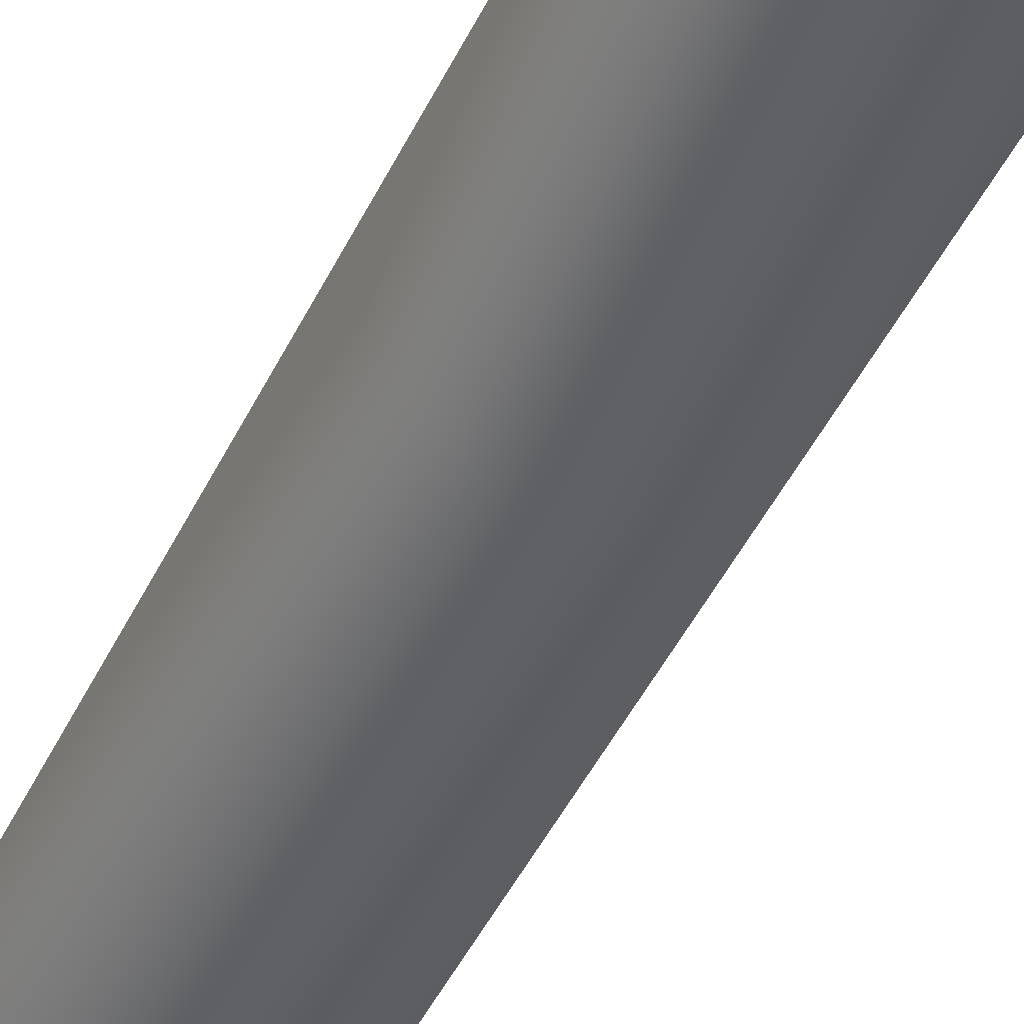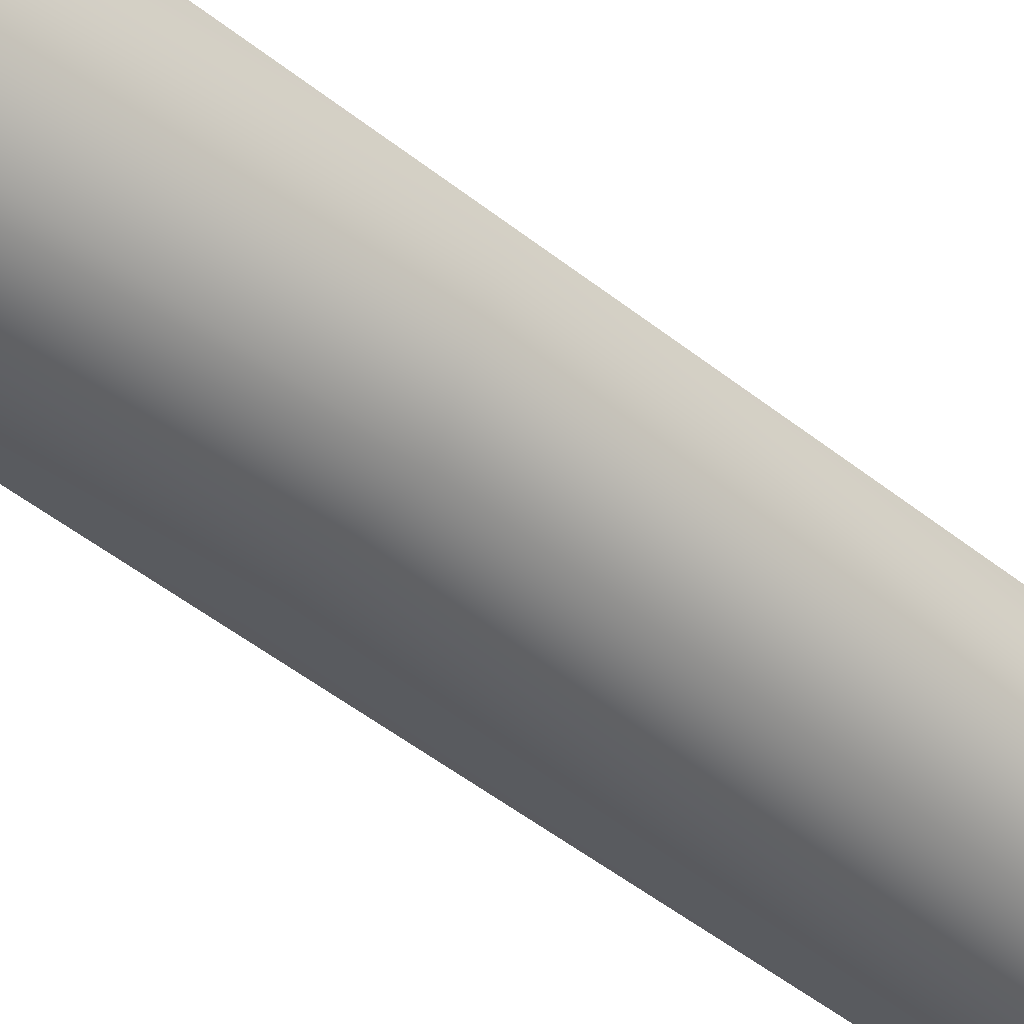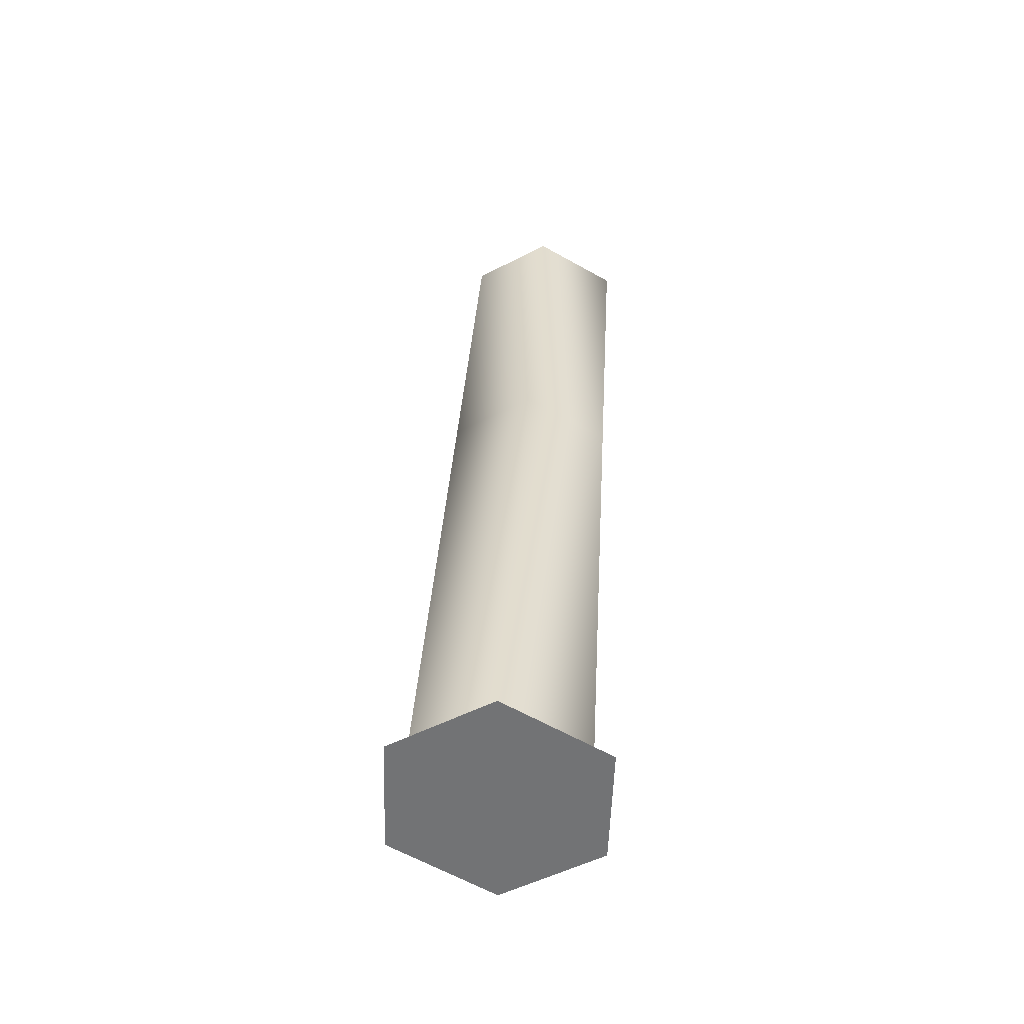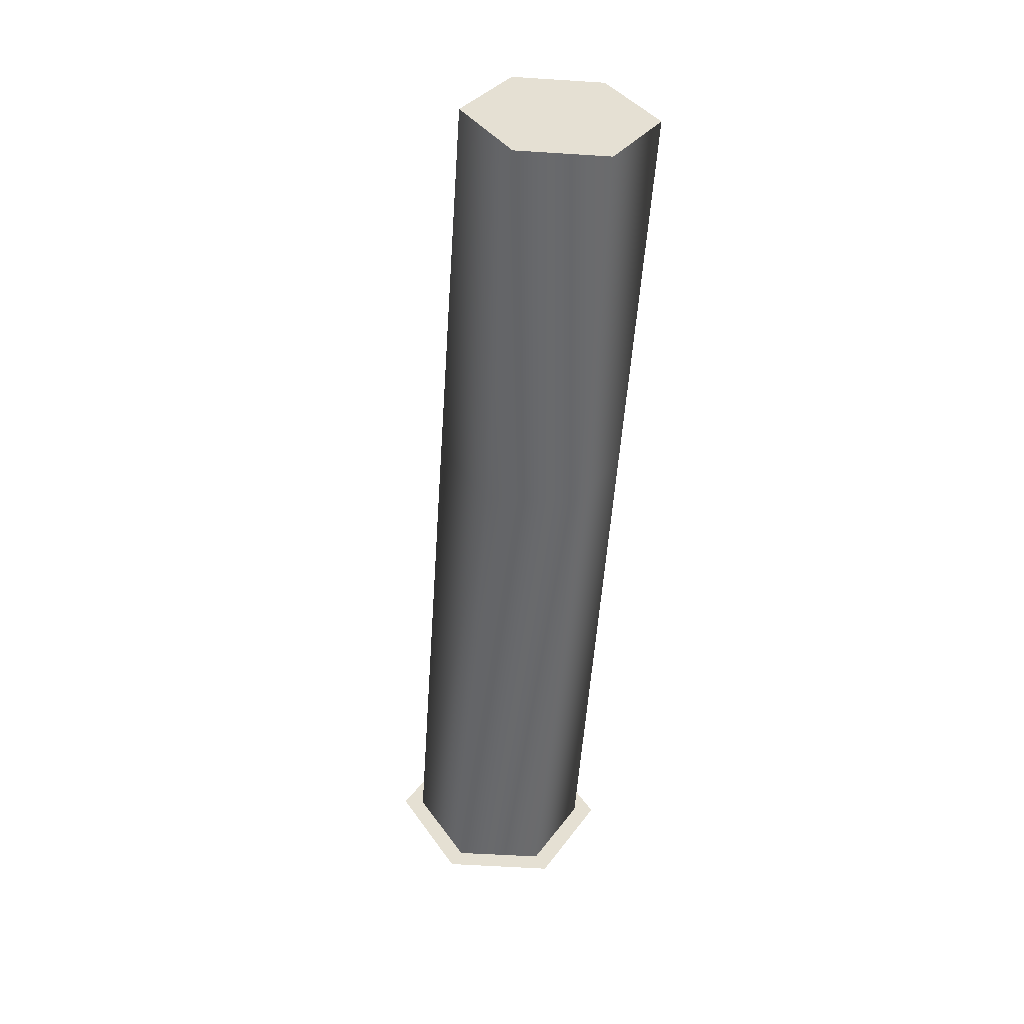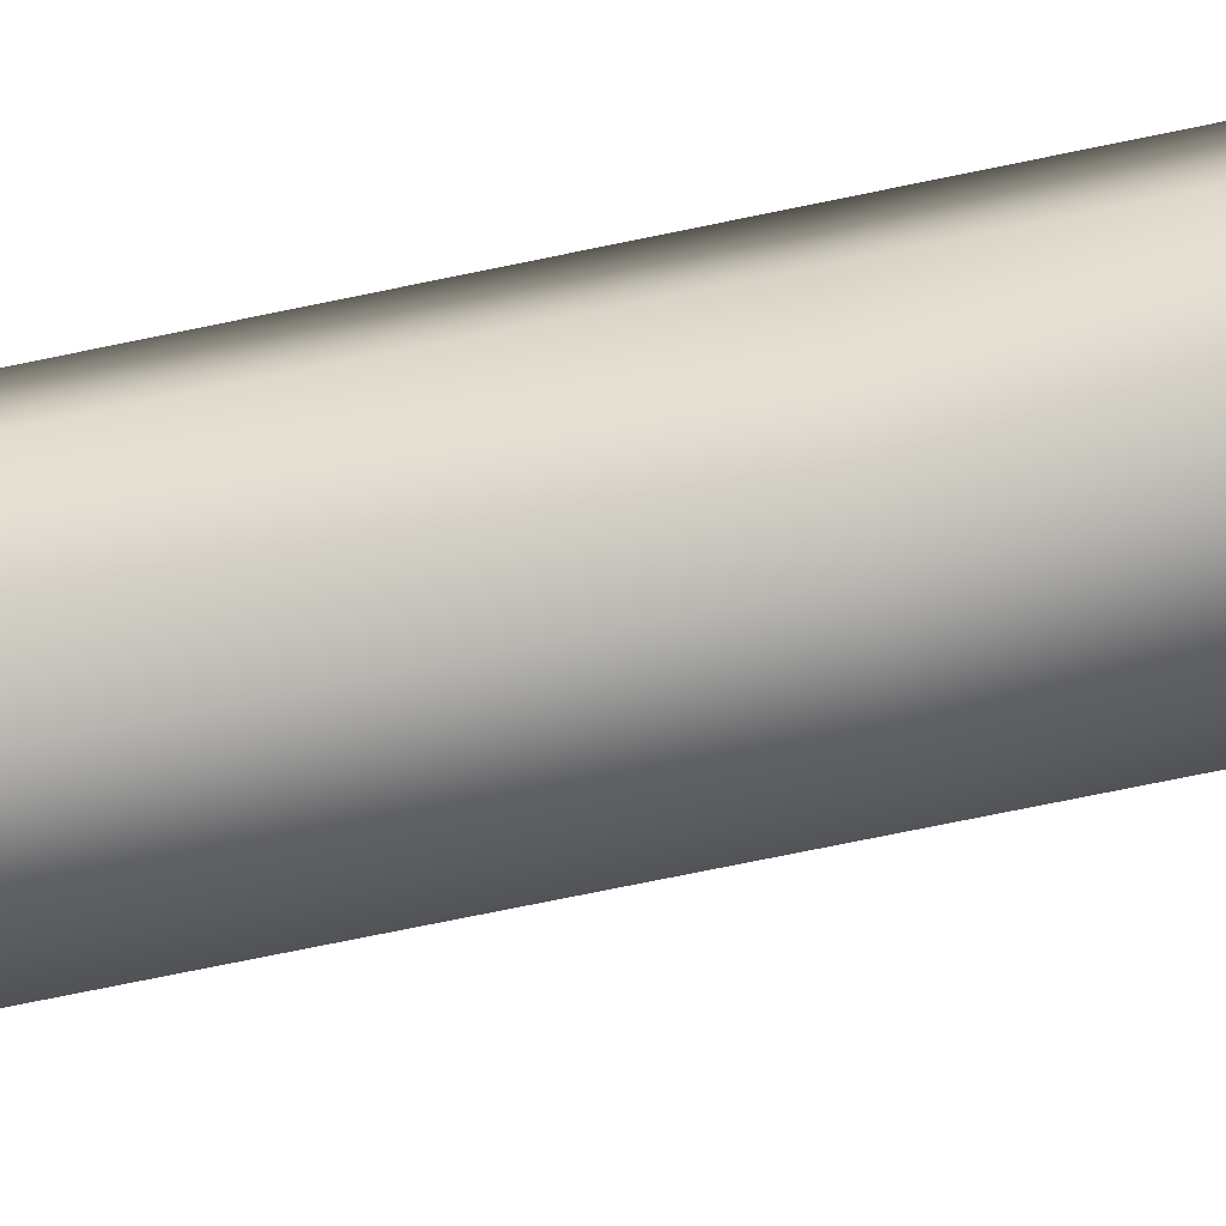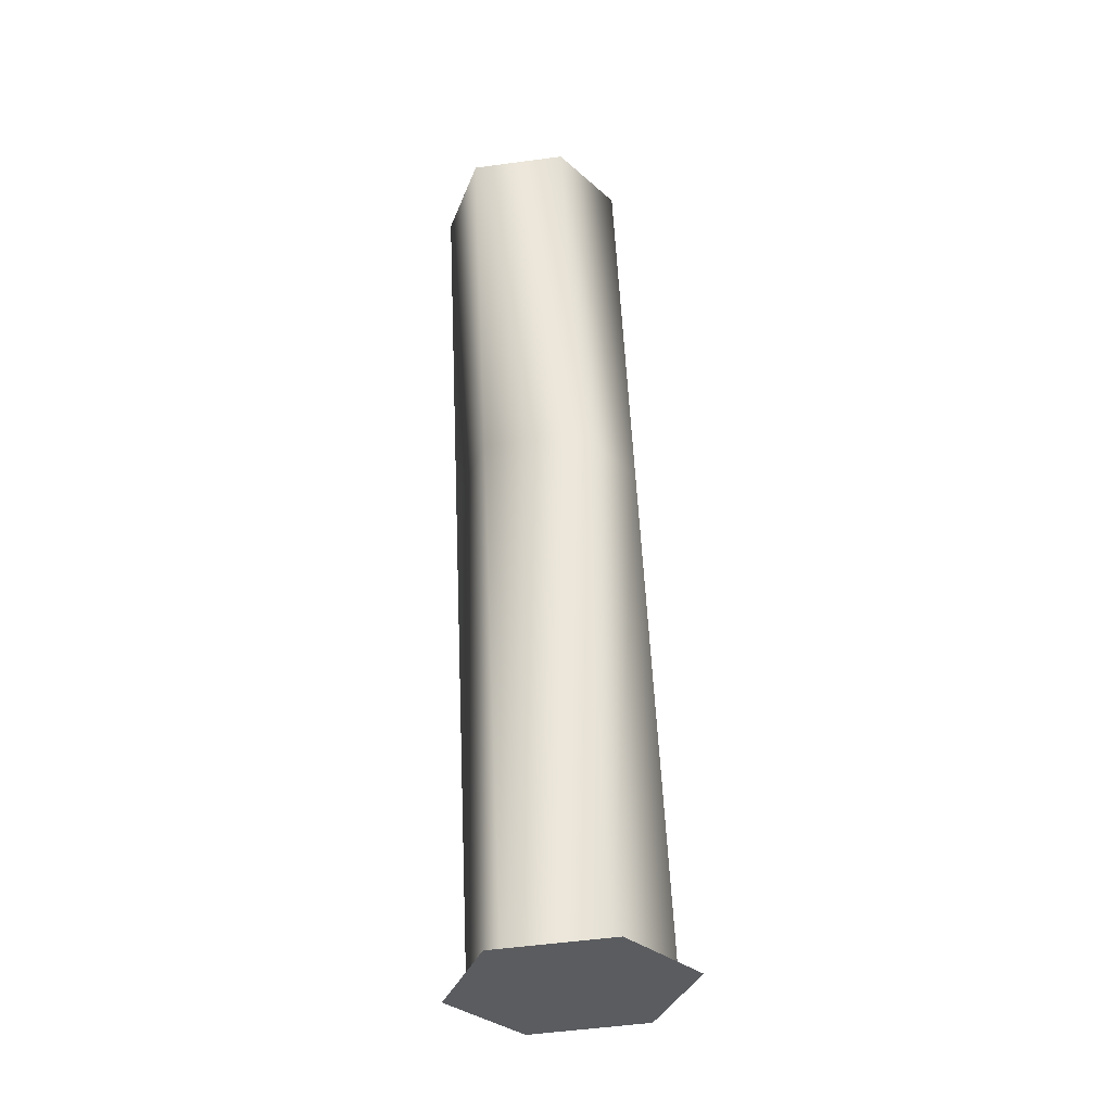
<metadata>
{"format":"obj","ext":"obj","renderer":"f3d","projection":"perspective","resolution":1024,"background":"white","views":[{"elev":-42.2,"azim":-26.7,"up":"+Y"},{"elev":-41.2,"azim":45.0,"up":"+Y"},{"elev":-58.2,"azim":157.2,"up":"+Z"},{"elev":36.9,"azim":127.9,"up":"+Z"},{"elev":-55.5,"azim":-80.8,"up":"+Y"},{"elev":-37.4,"azim":-102.6,"up":"+Z"}]}
</metadata>
<code>
o mesh0
v -0.09521 0.1218 2.394
v -0.1878 0.01974 3.329
v -0.1524 -0.0315 2.4
v -0.1306 0.1731 3.322
v 0.06751 0.1413 2.399
v -0.1561 0.21 3.992
v -0.2133 0.0567 3.998
v 0.006572 0.2295 3.997
v 0.03211 0.1925 3.328
v 0.1634 0.0177 2.41
v 0.128 0.06893 3.338
v 0.1025 0.1059 4.008
v 0.04531 -0.04742 4.014
v 0.07084 -0.08438 3.344
v 0.1062 -0.1356 2.416
v -0.09187 -0.1038 3.339
v -0.1174 -0.06688 4.009
v -0.2133 0.0567 3.998
v -0.1878 0.01974 3.329
v -0.1524 -0.0315 2.4
v -0.05647 -0.1551 2.411
v -0.07075 -0.1897 2.412
v 0.1285 -0.1649 2.419
v 0.1999 0.02243 2.411
v 0.08178 0.1759 2.398
v -0.1175 0.1511 2.392
v -0.1888 -0.03623 2.399
v -0.1888 -0.03623 2.399
v -0.2133 0.0567 3.998
v -0.05542 0.0813 4.003
v -0.1174 -0.06688 4.009
v -0.1561 0.21 3.992
v 0.04531 -0.04742 4.014
v 0.006572 0.2295 3.997
v 0.1025 0.1059 4.008
v 0.1285 -0.1649 2.419
v -0.07075 -0.1897 2.412
v 0.005516 -0.006902 2.405
v -0.1888 -0.03623 2.399
v 0.1999 0.02243 2.411
v -0.1175 0.1511 2.392
v 0.08178 0.1759 2.398
f 3 2 1
f 4 1 2
f 5 1 4
f 4 2 6
f 7 6 2
f 8 4 6
f 5 4 9
f 9 4 8
f 5 9 10
f 11 10 9
f 8 12 9
f 11 9 12
f 13 11 12
f 14 11 13
f 10 11 15
f 15 11 14
f 16 15 14
f 17 14 13
f 17 16 14
f 18 16 17
f 19 16 18
f 20 16 19
f 15 16 21
f 21 16 20
f 31 30 29
f 32 29 30
f 30 31 33
f 34 32 30
f 35 34 30
f 30 33 35
f 38 37 36
f 39 37 38
f 38 36 40
f 41 39 38
f 42 38 40
f 42 41 38
l 22 23
l 23 24
l 24 25
l 25 26
l 26 27
l 22 28

</code>
